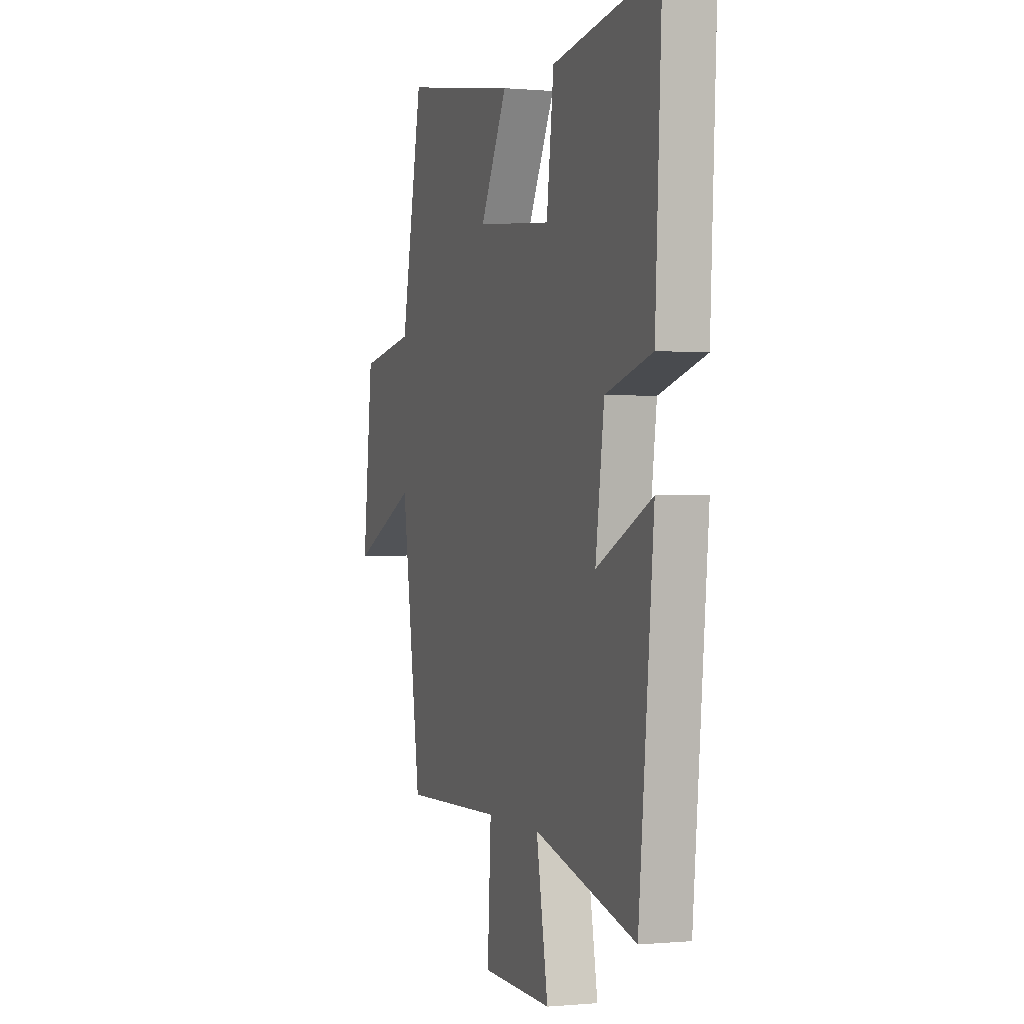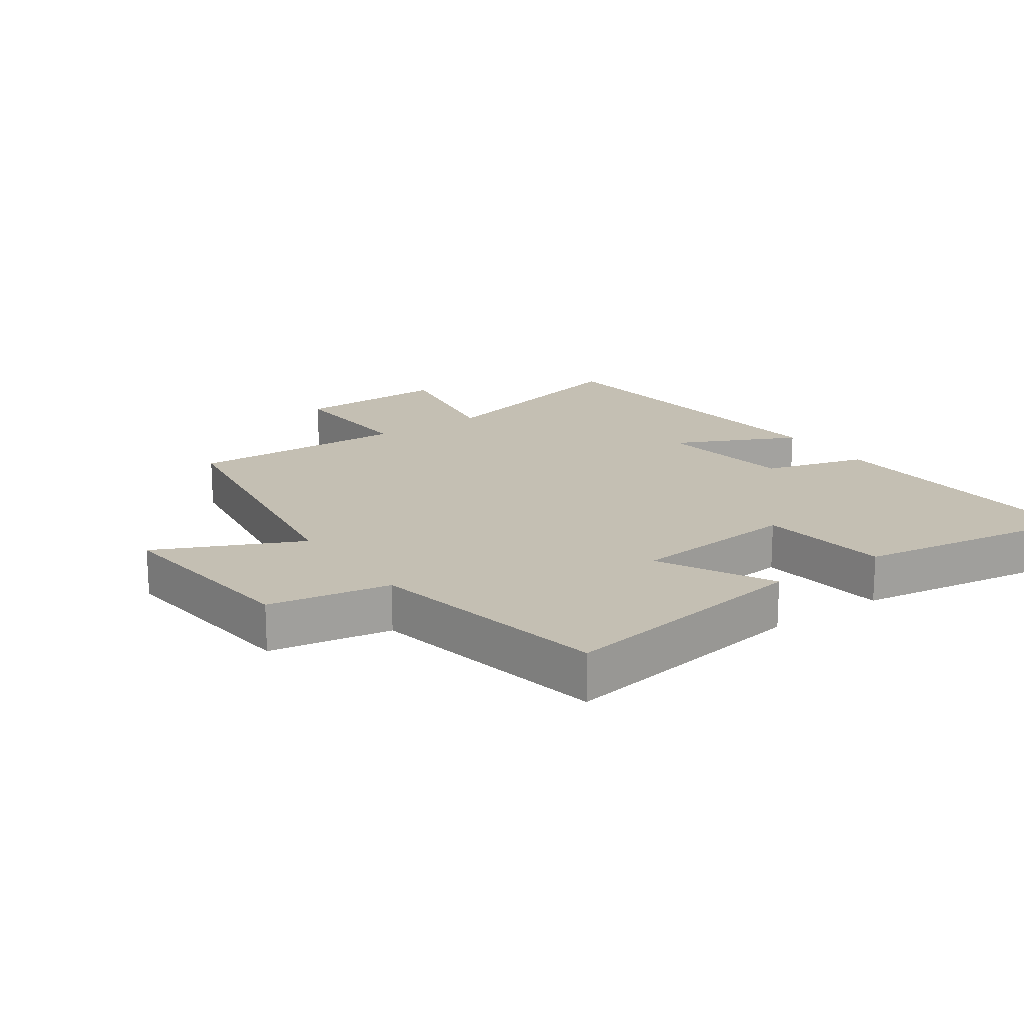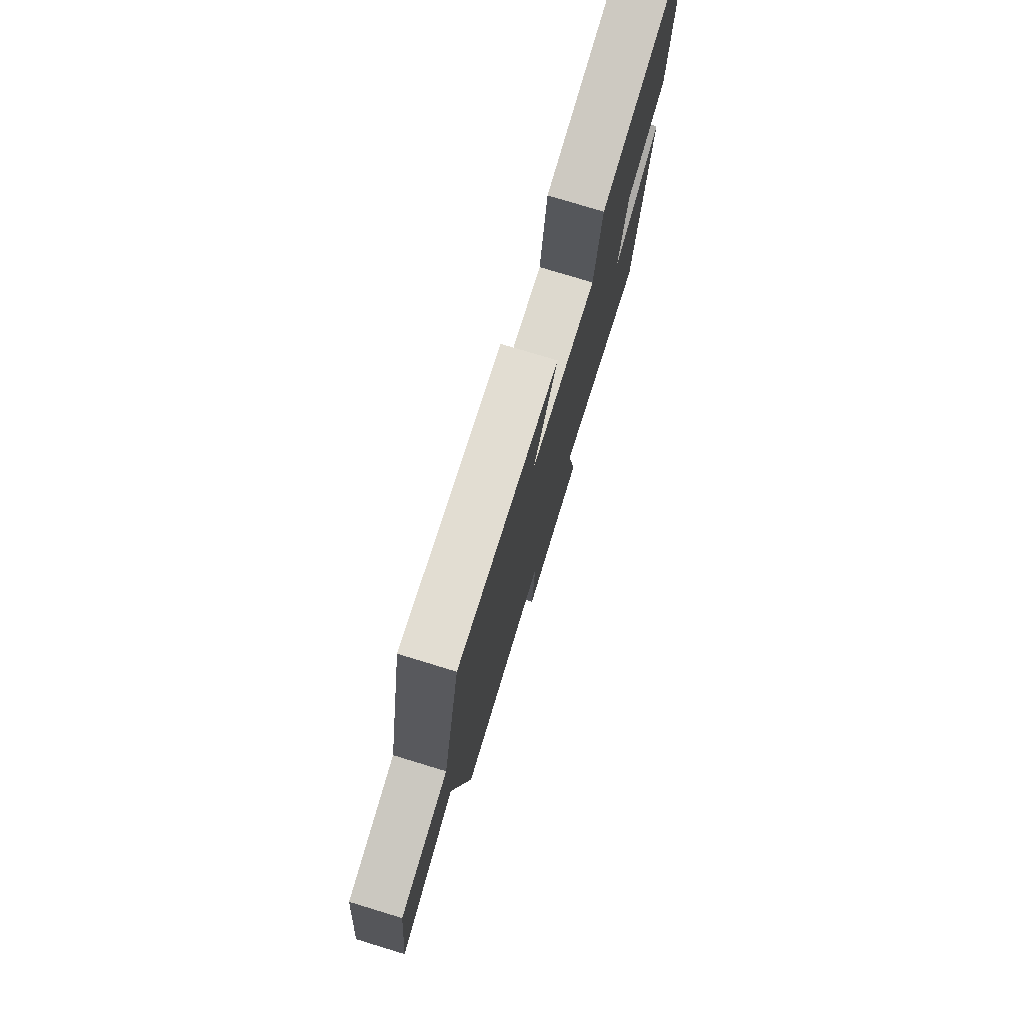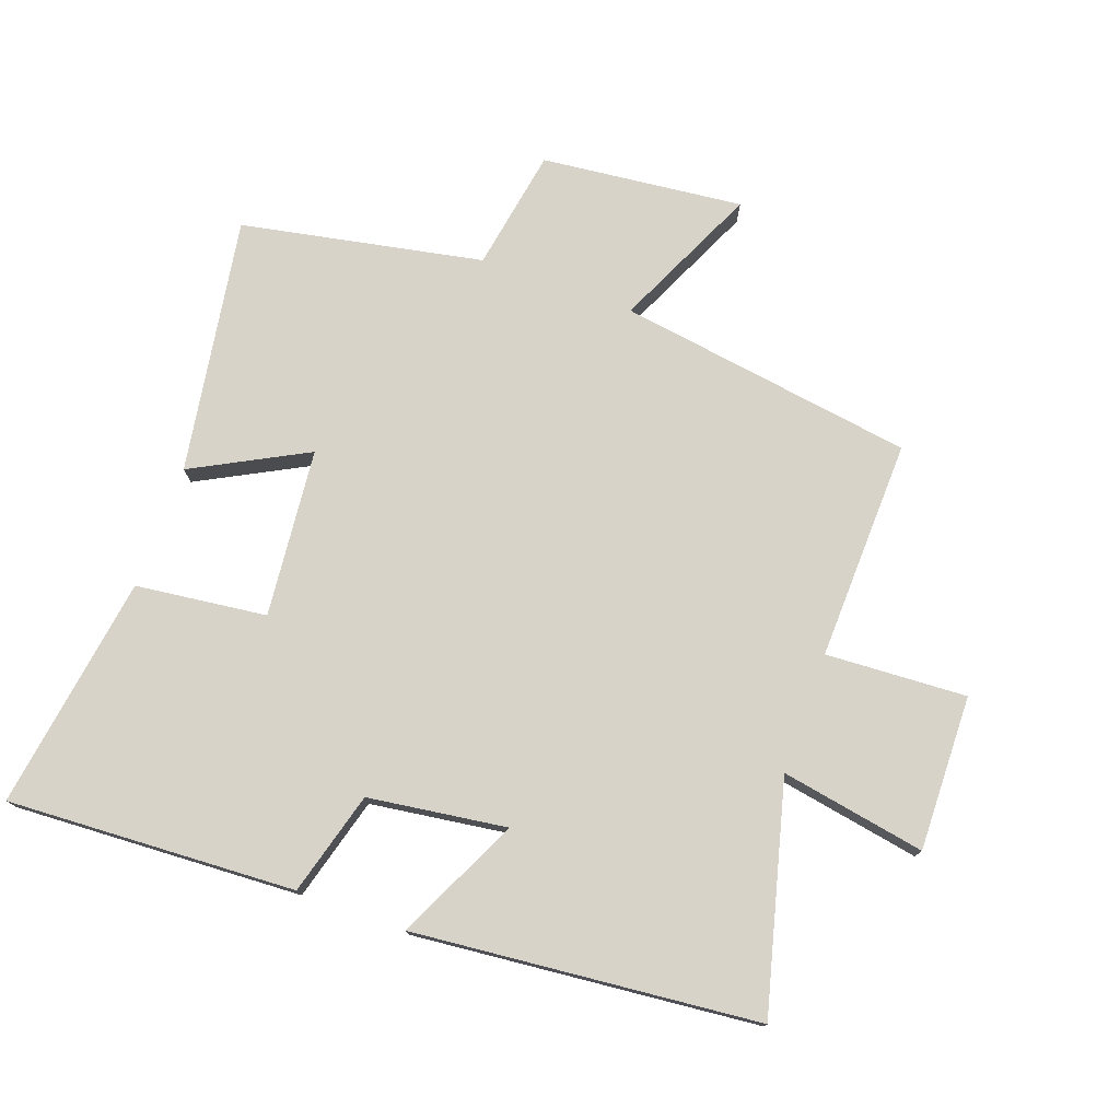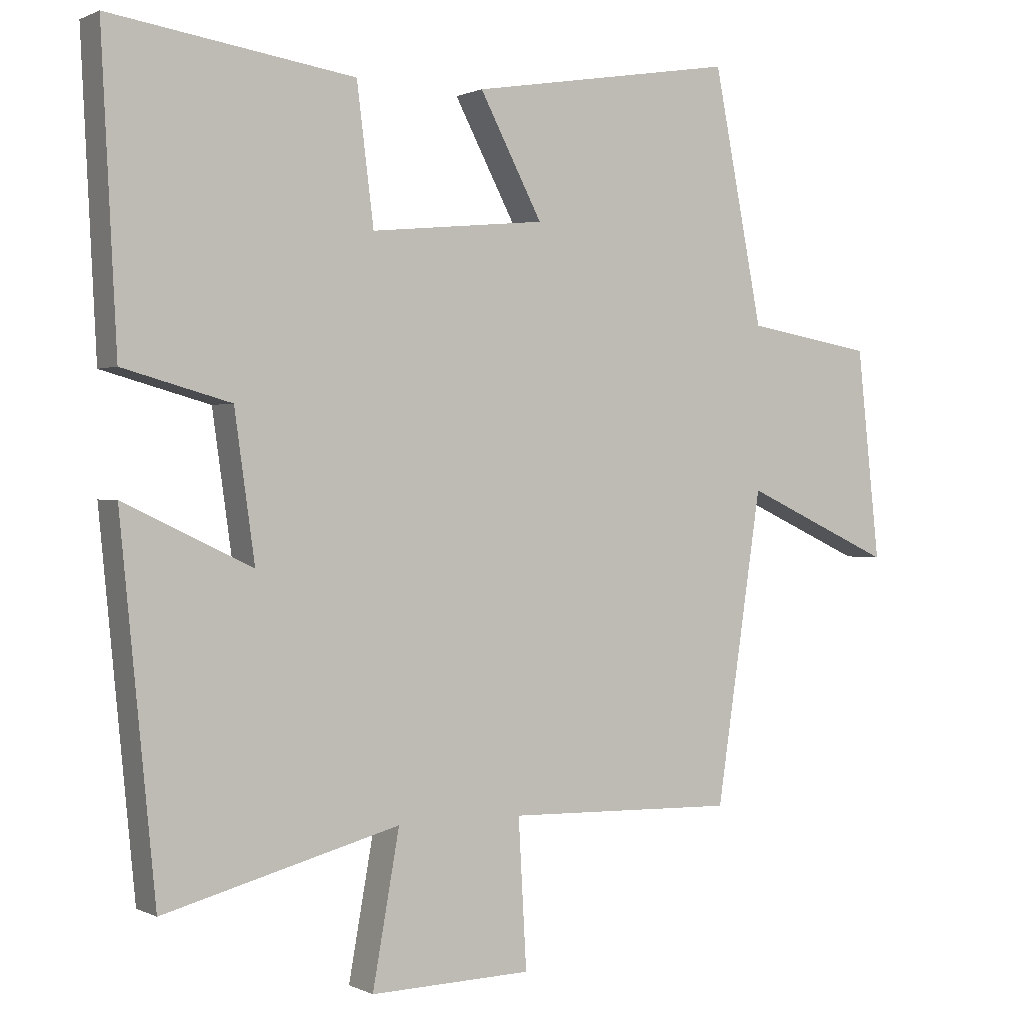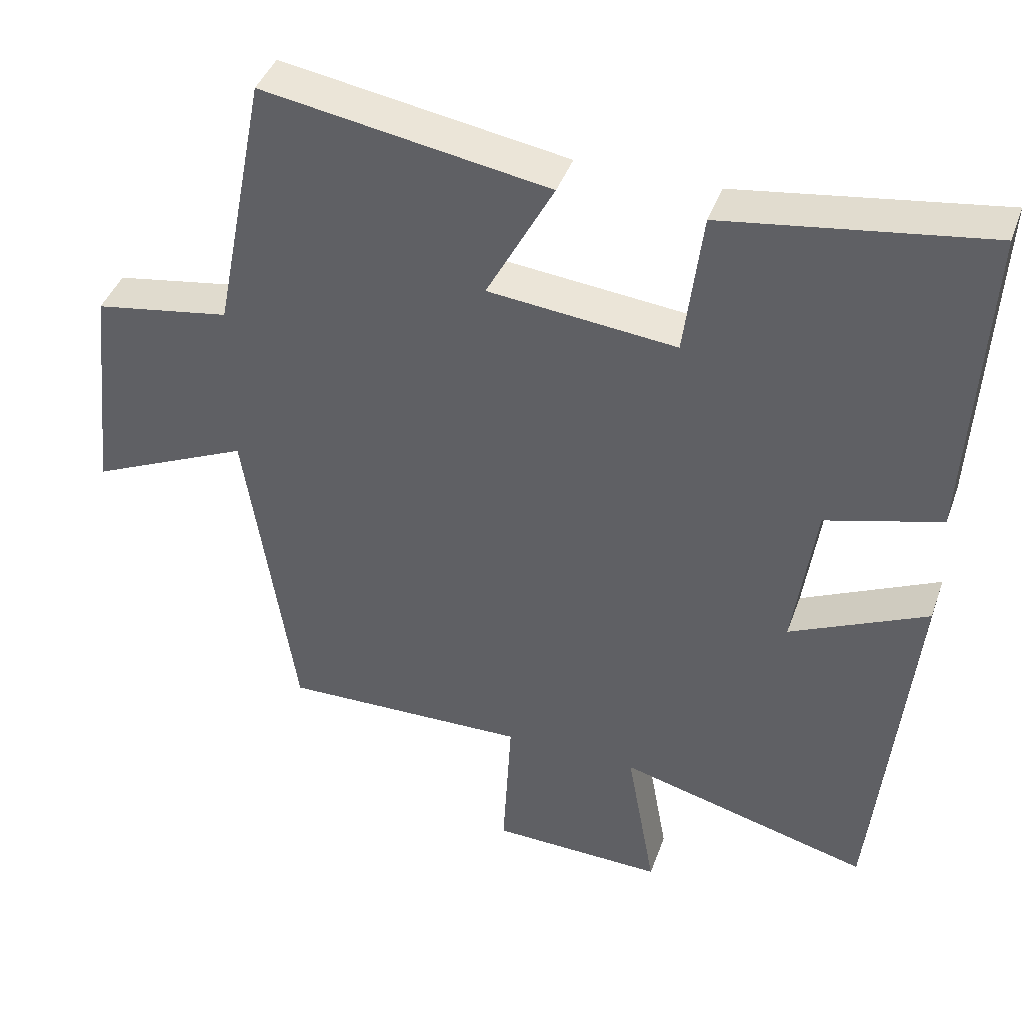
<metadata>
{"format":"obj","ext":"obj","renderer":"f3d","projection":"perspective","resolution":1024,"background":"white","views":[{"elev":0.0,"azim":70.6,"up":"+Z"},{"elev":17.9,"azim":-34.8,"up":"+Y"},{"elev":77.7,"azim":-73.1,"up":"+Z"},{"elev":76.1,"azim":109.9,"up":"+Y"},{"elev":0.7,"azim":149.2,"up":"+Z"},{"elev":41.9,"azim":19.0,"up":"+Z"}]}
</metadata>
<code>
v 0.523 0.07 0.554
v 0.5 0.07 0.108
v 0.34 0.07 0.064
v 0.31 0.07 -0.15
v 0.5 0.07 -0.06
v 0.448 0.07 -0.592
v 0.098 0.07 -0.5
v 0.138 0.07 -0.724
v -0.102 0.07 -0.718
v -0.09 0.07 -0.5
v -0.432 0.07 -0.509
v -0.5 0.07 -0.05
v -0.723 0.07 -0.152
v -0.689 0.07 0.16
v -0.5 0.07 0.192
v -0.427 0.07 0.565
v -0.031 0.07 0.5
v -0.124 0.07 0.324
v 0.136 0.07 0.298
v 0.161 0.07 0.5
v 0.523 0 0.554
v 0.5 0 0.108
v 0.34 0 0.064
v 0.31 0 -0.15
v 0.5 0 -0.06
v 0.448 0 -0.592
v 0.098 0 -0.5
v 0.138 0 -0.724
v -0.102 0 -0.718
v -0.09 0 -0.5
v -0.432 0 -0.509
v -0.5 0 -0.05
v -0.723 0 -0.152
v -0.689 0 0.16
v -0.5 0 0.192
v -0.427 0 0.565
v -0.031 0 0.5
v -0.124 0 0.324
v 0.136 0 0.298
v 0.161 0 0.5
f 1 2 3
f 20 1 3
f 19 20 3
f 18 19 3 4
f 15 16 17 18
f 15 18 4
f 12 13 14 15
f 12 15 4
f 11 12 4
f 10 11 4
f 7 8 9 10
f 7 10 4 5
f 5 6 7
f 23 22 21
f 23 21 40
f 23 40 39
f 24 23 39 38
f 38 37 36 35
f 24 38 35
f 35 34 33 32
f 24 35 32
f 24 32 31
f 24 31 30
f 30 29 28 27
f 25 24 30 27
f 27 26 25
f 1 21 22 2
f 2 22 23 3
f 3 23 24 4
f 4 24 25 5
f 5 25 26 6
f 6 26 27 7
f 7 27 28 8
f 8 28 29 9
f 9 29 30 10
f 10 30 31 11
f 11 31 32 12
f 12 32 33 13
f 13 33 34 14
f 14 34 35 15
f 15 35 36 16
f 16 36 37 17
f 17 37 38 18
f 18 38 39 19
f 19 39 40 20
f 20 40 21 1

</code>
